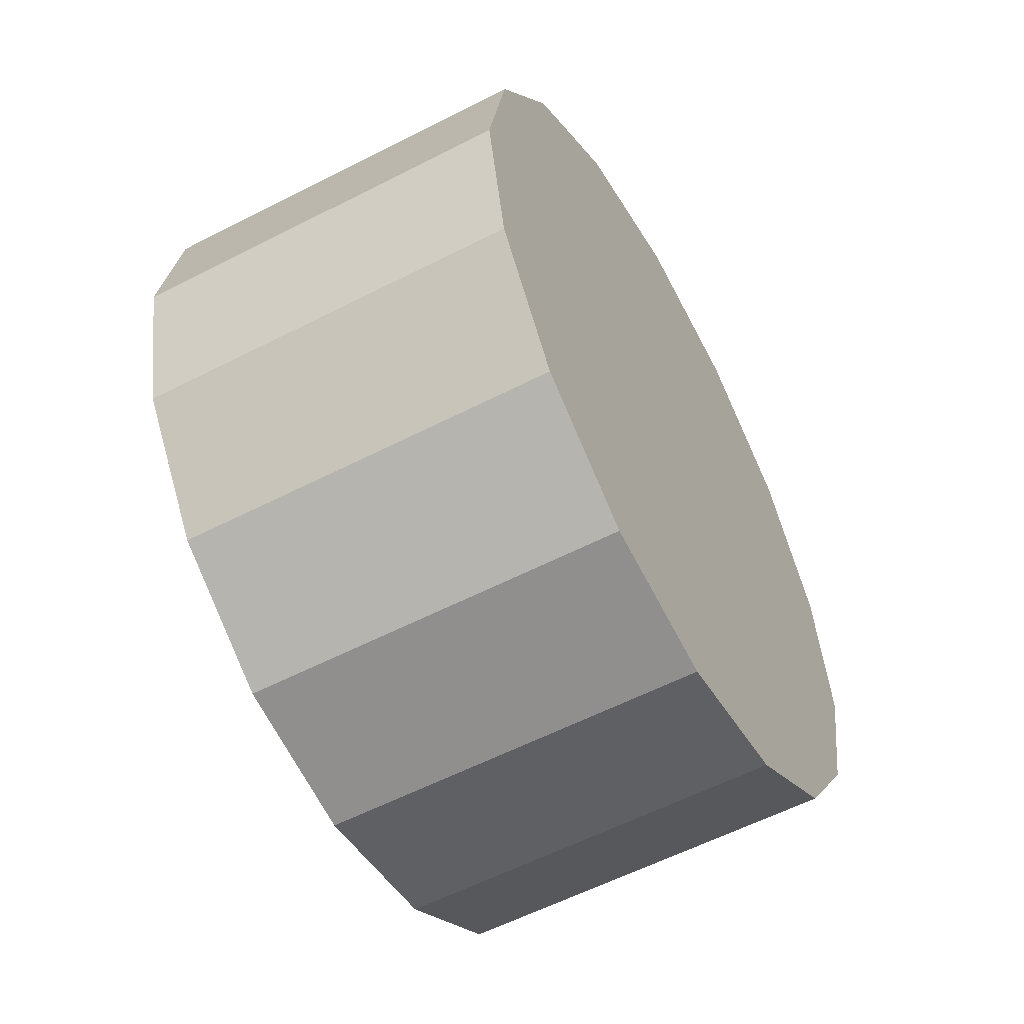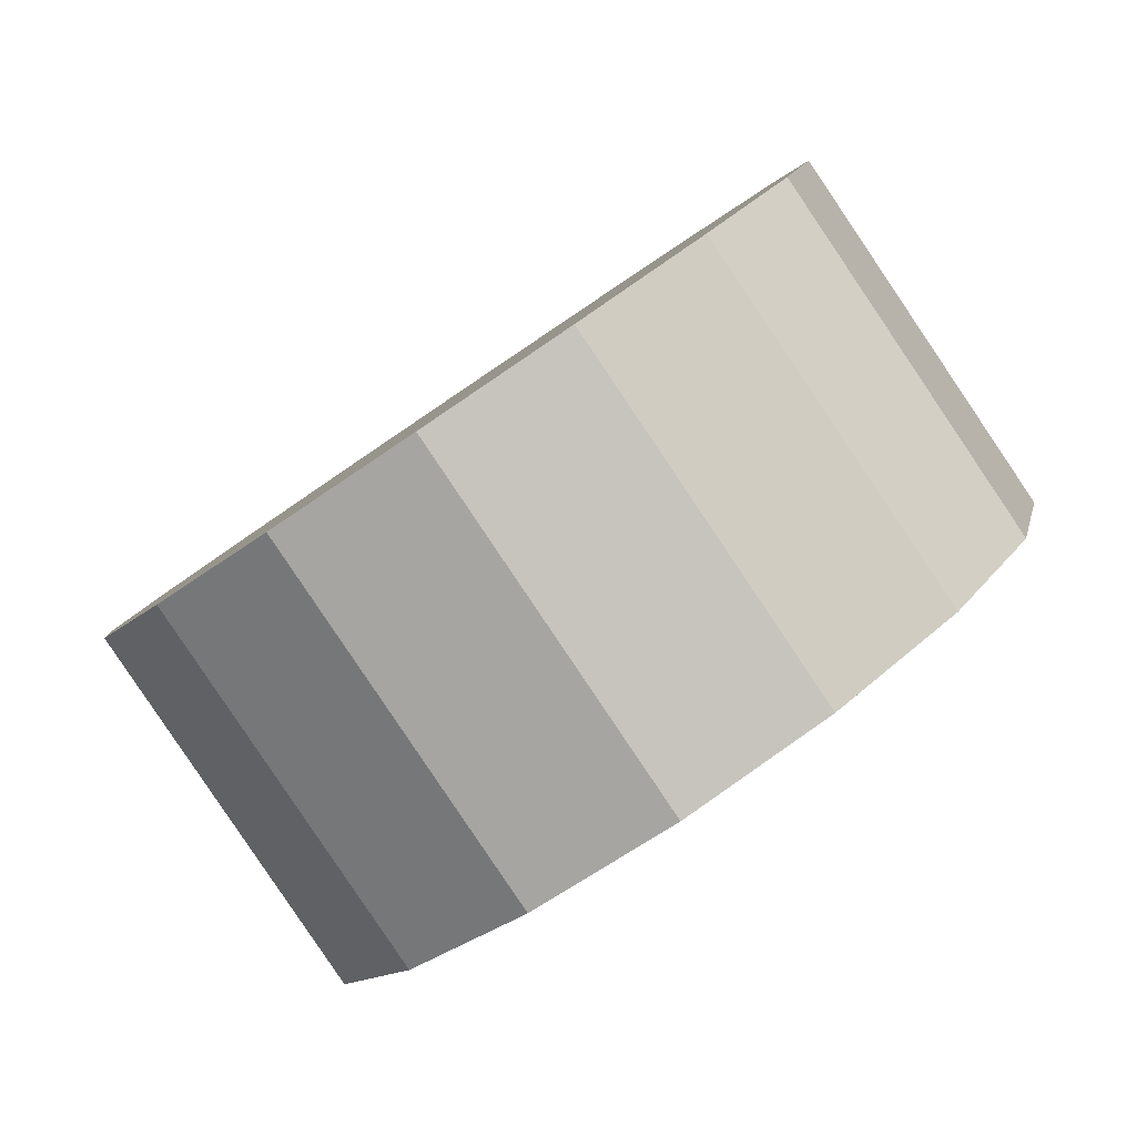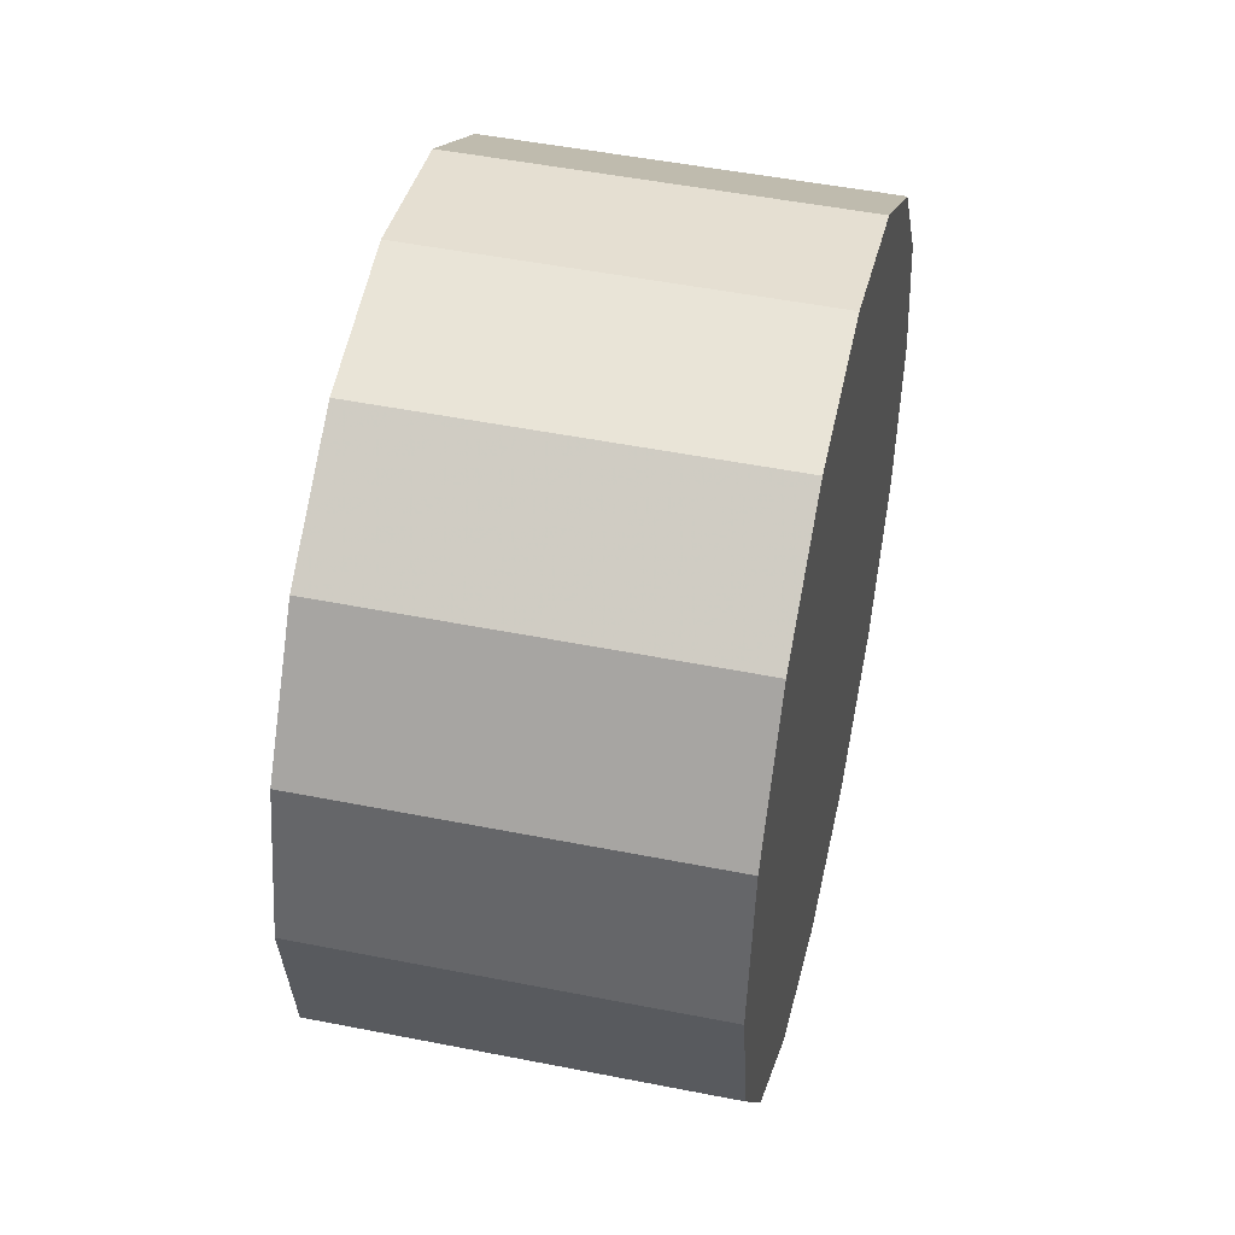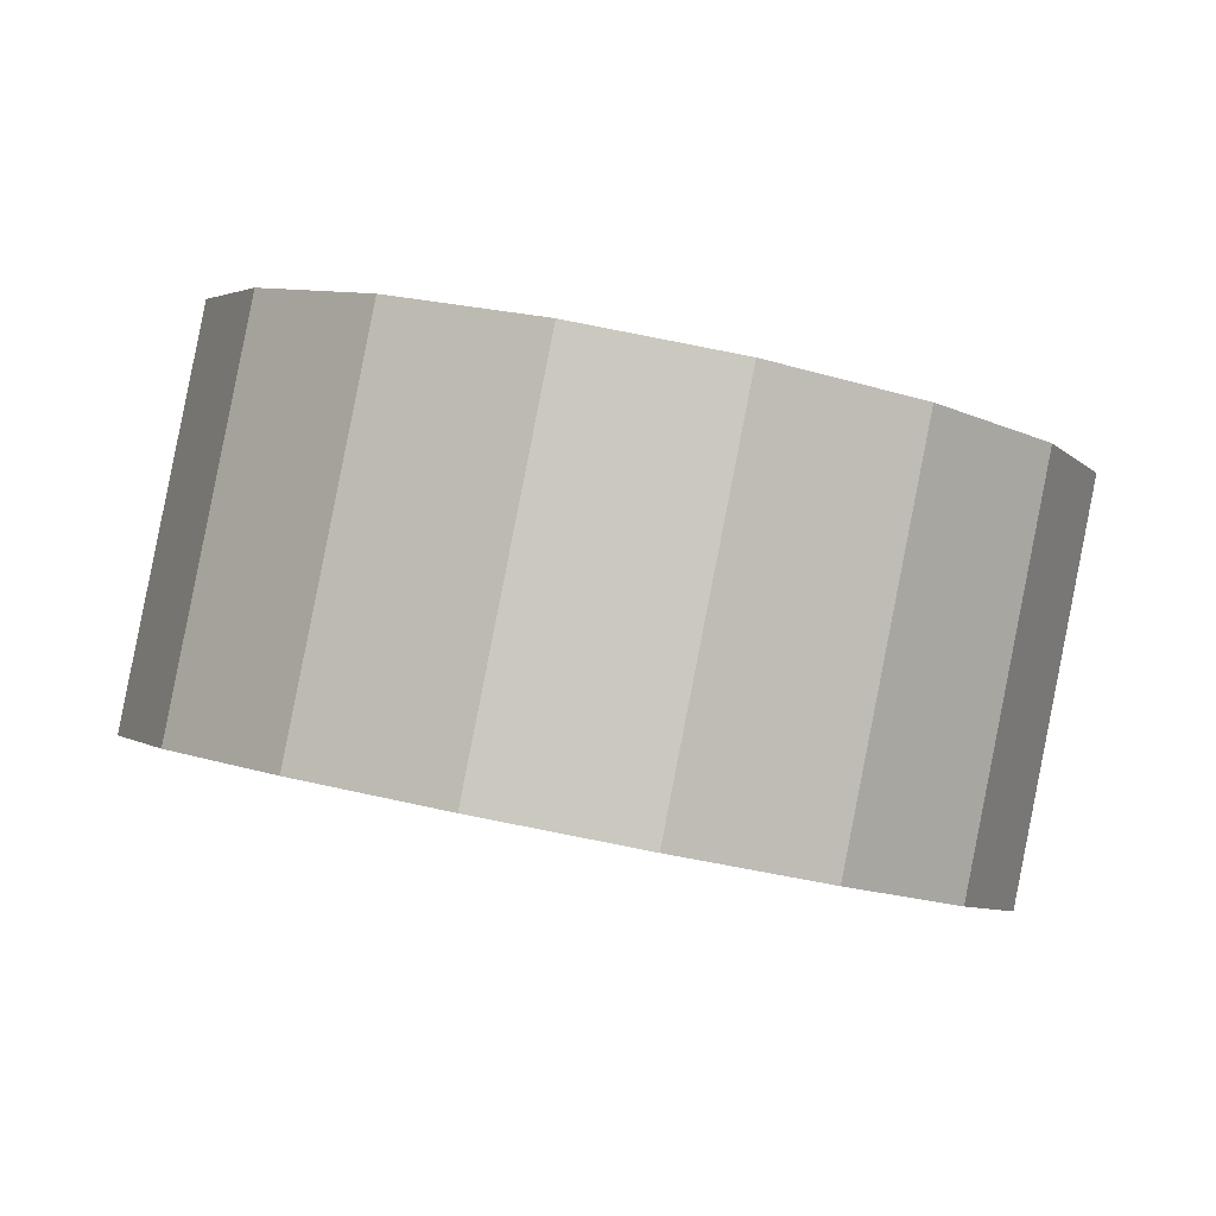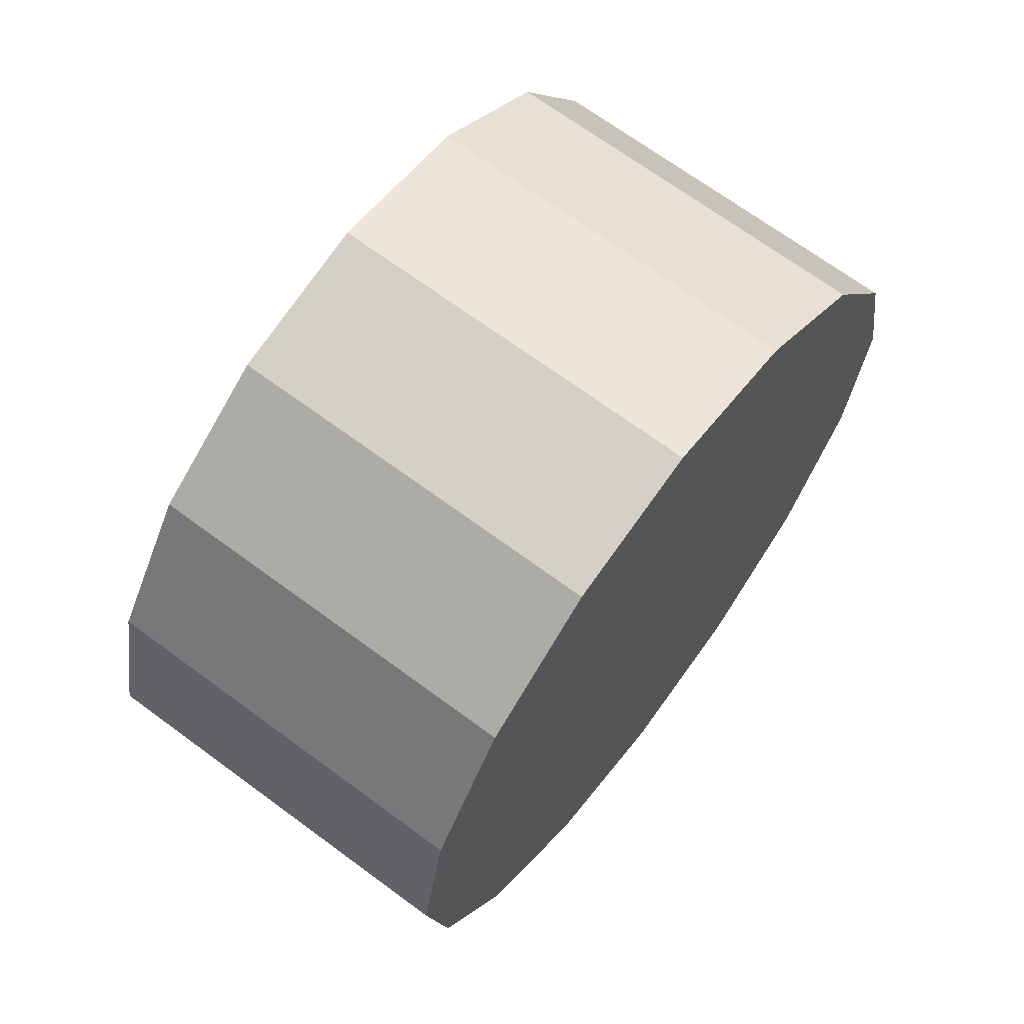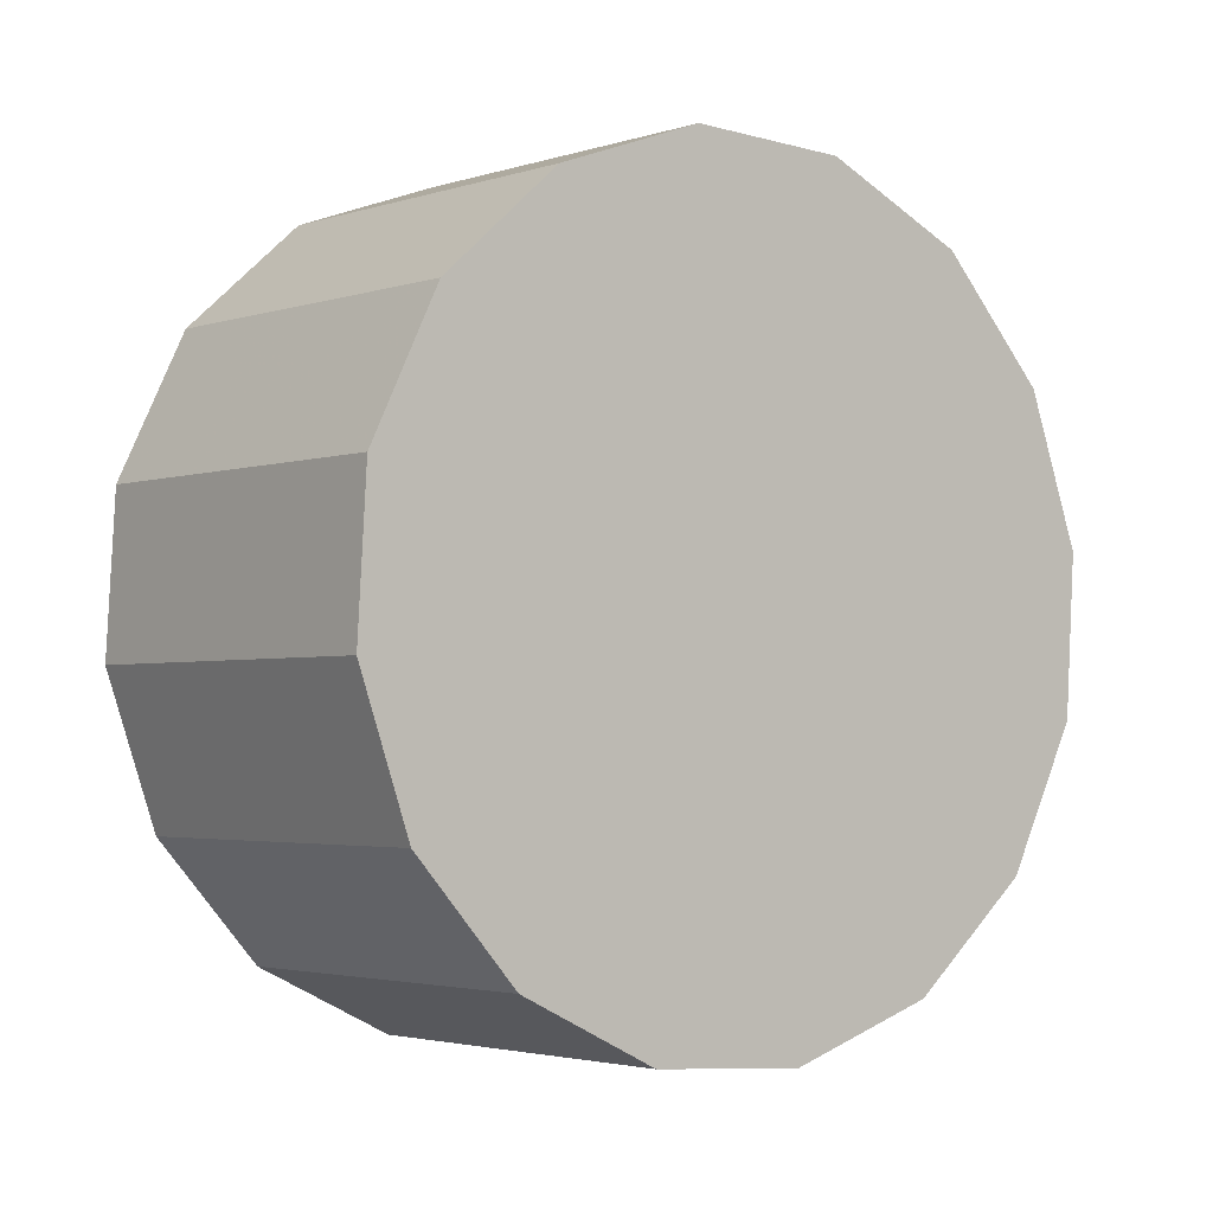
<metadata>
{"format":"obj","ext":"obj","renderer":"f3d","projection":"perspective","resolution":1024,"background":"white","views":[{"elev":-56.3,"azim":163.5,"up":"+Z"},{"elev":37.0,"azim":37.8,"up":"+Y"},{"elev":47.8,"azim":-32.3,"up":"+Z"},{"elev":41.3,"azim":105.8,"up":"+Y"},{"elev":67.2,"azim":-8.2,"up":"+Z"},{"elev":62.2,"azim":-151.8,"up":"+Y"}]}
</metadata>
<code>
v 2.705 -3.905 0.5403
v 2.713 -3.897 0.5226
v 2.716 -3.894 0.5017
v 2.713 -3.897 0.4808
v 2.705 -3.905 0.4631
v 2.693 -3.918 0.4513
v 2.678 -3.932 0.4472
v 2.663 -3.947 0.4513
v 2.65 -3.96 0.4631
v 2.642 -3.968 0.4808
v 2.639 -3.971 0.5017
v 2.642 -3.968 0.5226
v 2.65 -3.96 0.5403
v 2.663 -3.947 0.5521
v 2.678 -3.932 0.5563
v 2.693 -3.918 0.5521
v 2.678 -3.932 0.5017
v 2.678 -3.932 0.5017
v 2.678 -3.932 0.5017
v 2.678 -3.932 0.5017
v 2.678 -3.932 0.5017
v 2.678 -3.932 0.5017
v 2.678 -3.932 0.5017
v 2.678 -3.932 0.5017
v 2.678 -3.932 0.5017
v 2.678 -3.932 0.5017
v 2.678 -3.932 0.5017
v 2.678 -3.932 0.5017
v 2.678 -3.932 0.5017
v 2.678 -3.932 0.5017
v 2.678 -3.932 0.5017
v 2.678 -3.932 0.5017
v 2.668 -3.868 0.5403
v 2.676 -3.86 0.5226
v 2.679 -3.857 0.5017
v 2.676 -3.86 0.4808
v 2.668 -3.868 0.4631
v 2.655 -3.88 0.4513
v 2.641 -3.895 0.4472
v 2.626 -3.91 0.4513
v 2.613 -3.923 0.4631
v 2.605 -3.931 0.4808
v 2.602 -3.934 0.5017
v 2.605 -3.931 0.5226
v 2.613 -3.922 0.5403
v 2.626 -3.91 0.5521
v 2.641 -3.895 0.5563
v 2.655 -3.88 0.5521
v 2.641 -3.895 0.5017
v 2.641 -3.895 0.5017
v 2.641 -3.895 0.5017
v 2.641 -3.895 0.5017
v 2.641 -3.895 0.5017
v 2.641 -3.895 0.5017
v 2.641 -3.895 0.5017
v 2.641 -3.895 0.5017
v 2.641 -3.895 0.5017
v 2.641 -3.895 0.5017
v 2.641 -3.895 0.5017
v 2.641 -3.895 0.5017
v 2.641 -3.895 0.5017
v 2.641 -3.895 0.5017
v 2.641 -3.895 0.5017
v 2.641 -3.895 0.5017
f 33 34 49
f 49 34 50
f 34 35 50
f 50 35 51
f 35 36 51
f 51 36 52
f 36 37 52
f 52 37 53
f 37 38 53
f 53 38 54
f 38 39 54
f 54 39 55
f 39 40 55
f 55 40 56
f 40 41 56
f 56 41 57
f 41 42 57
f 57 42 58
f 42 43 58
f 58 43 59
f 43 44 59
f 59 44 60
f 44 45 60
f 60 45 61
f 45 46 61
f 61 46 62
f 46 47 62
f 62 47 63
f 47 48 63
f 63 48 64
f 48 33 64
f 64 33 49
f 2 1 17
f 2 17 18
f 3 2 18
f 3 18 19
f 4 3 19
f 4 19 20
f 5 4 20
f 5 20 21
f 6 5 21
f 6 21 22
f 7 6 22
f 7 22 23
f 8 7 23
f 8 23 24
f 9 8 24
f 9 24 25
f 10 9 25
f 10 25 26
f 11 10 26
f 11 26 27
f 12 11 27
f 12 27 28
f 13 12 28
f 13 28 29
f 14 13 29
f 14 29 30
f 15 14 30
f 15 30 31
f 16 15 31
f 16 31 32
f 1 16 32
f 1 32 17
f 49 50 17
f 17 50 18
f 50 51 18
f 18 51 19
f 51 52 19
f 19 52 20
f 52 53 20
f 20 53 21
f 53 54 21
f 21 54 22
f 54 55 22
f 22 55 23
f 55 56 23
f 23 56 24
f 56 57 24
f 24 57 25
f 57 58 25
f 25 58 26
f 58 59 26
f 26 59 27
f 59 60 27
f 27 60 28
f 60 61 28
f 28 61 29
f 61 62 29
f 29 62 30
f 62 63 30
f 30 63 31
f 63 64 31
f 31 64 32
f 64 49 32
f 32 49 17
f 1 2 33
f 33 2 34
f 2 3 34
f 34 3 35
f 3 4 35
f 35 4 36
f 4 5 36
f 36 5 37
f 5 6 37
f 37 6 38
f 6 7 38
f 38 7 39
f 7 8 39
f 39 8 40
f 8 9 40
f 40 9 41
f 9 10 41
f 41 10 42
f 10 11 42
f 42 11 43
f 11 12 43
f 43 12 44
f 12 13 44
f 44 13 45
f 13 14 45
f 45 14 46
f 14 15 46
f 46 15 47
f 15 16 47
f 47 16 48
f 16 1 48
f 48 1 33

</code>
